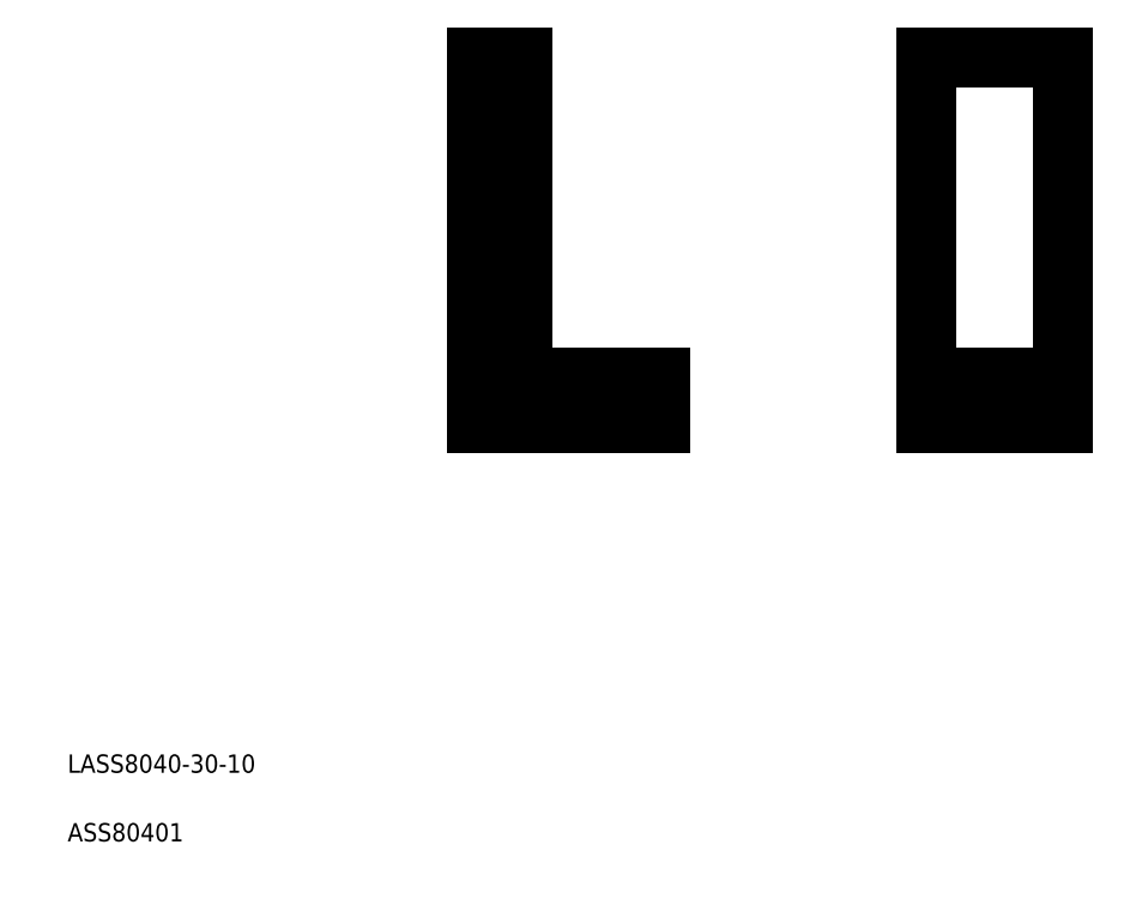
<metadata>
{"format":"dxf","ext":"dxf","renderer":"ezdxf+matplotlib","layout":"modelspace","background":"white","min_lineweight":24,"dpi":150}
</metadata>
<code>
0
SECTION
2
ENTITIES
0
LINE
8
0
10
540.6
20
595.4
30
0
11
530.6
21
595.4
31
0
0
LINE
8
0
10
530.6
20
515.4
30
0
11
570.6
21
515.4
31
0
0
TEXT
8
0
10
441.1
20
439
30
0
40
4
1
LASS8040-30-10
0
TEXT
8
0
10
441.1
20
424
30
0
40
4
1
ASS80401
0
LINE
8
0
10
530.6
20
595.4
30
0
11
530.6
21
515.4
31
0
0
LINE
8
0
10
658.8
20
595.4
30
0
11
628.8
21
595.4
31
0
0
LINE
8
0
10
628.8
20
525.4
30
0
11
658.8
21
525.4
31
0
0
LINE
8
0
10
628.8
20
515.4
30
0
11
658.8
21
515.4
31
0
0
LINE
8
0
10
628.8
20
595.4
30
0
11
628.8
21
515.4
31
0
0
LINE
8
0
10
540.6
20
525.4
30
0
11
540.6
21
595.4
31
0
0
LINE
8
0
10
570.6
20
525.4
30
0
11
540.6
21
525.4
31
0
0
LINE
8
0
10
570.6
20
515.4
30
0
11
570.6
21
525.4
31
0
0
LINE
8
0
10
658.8
20
515.4
30
0
11
658.8
21
595.4
31
0
0
ENDSEC
0
EOF

</code>
